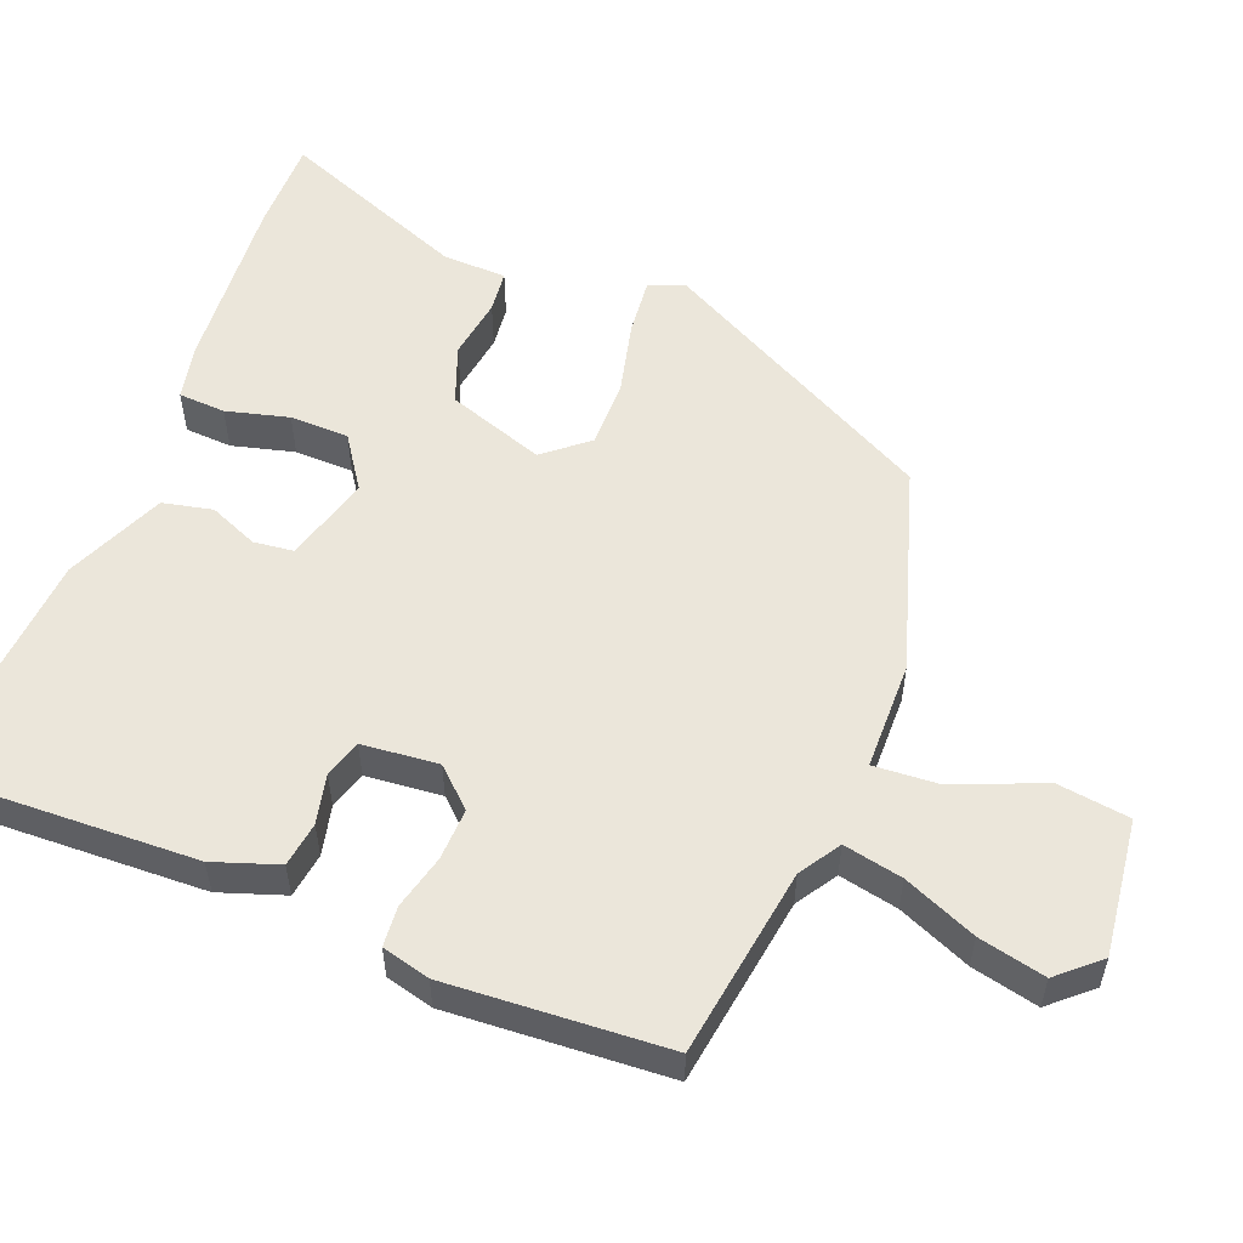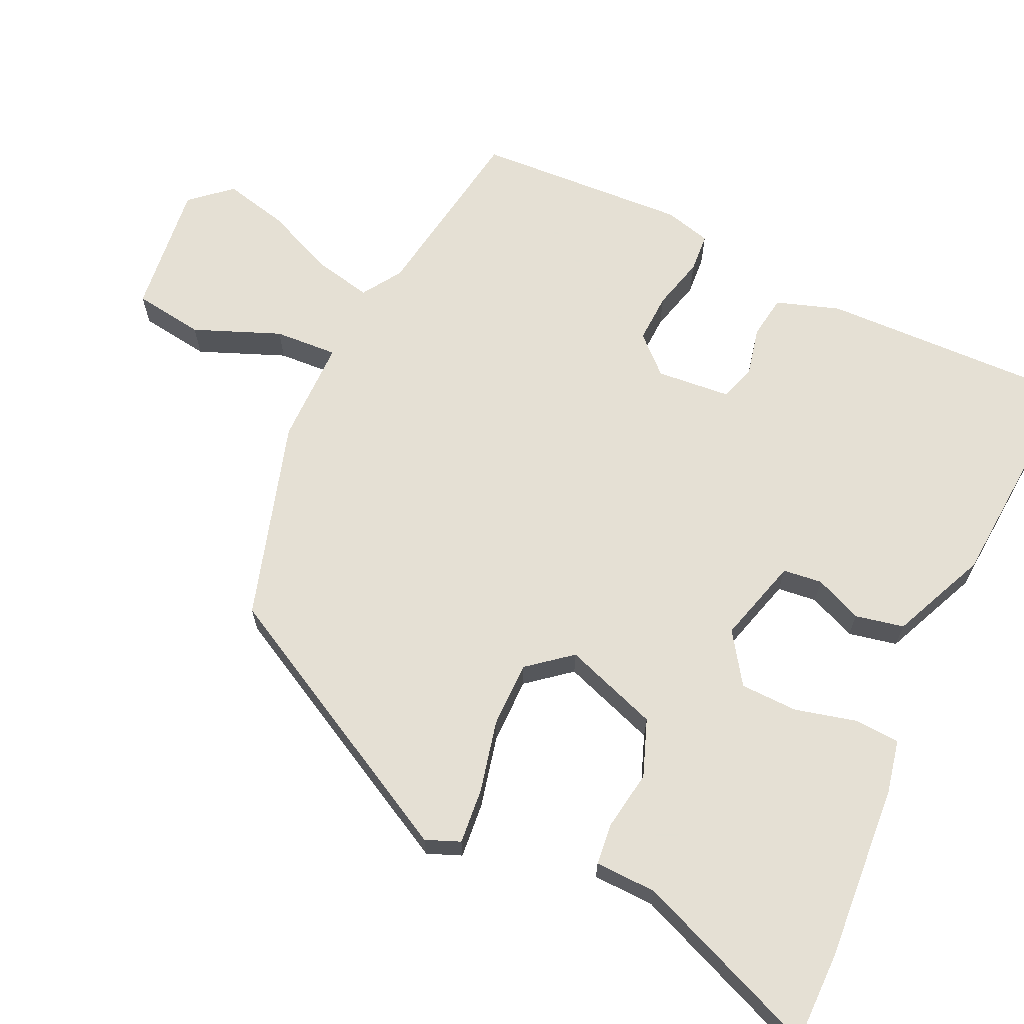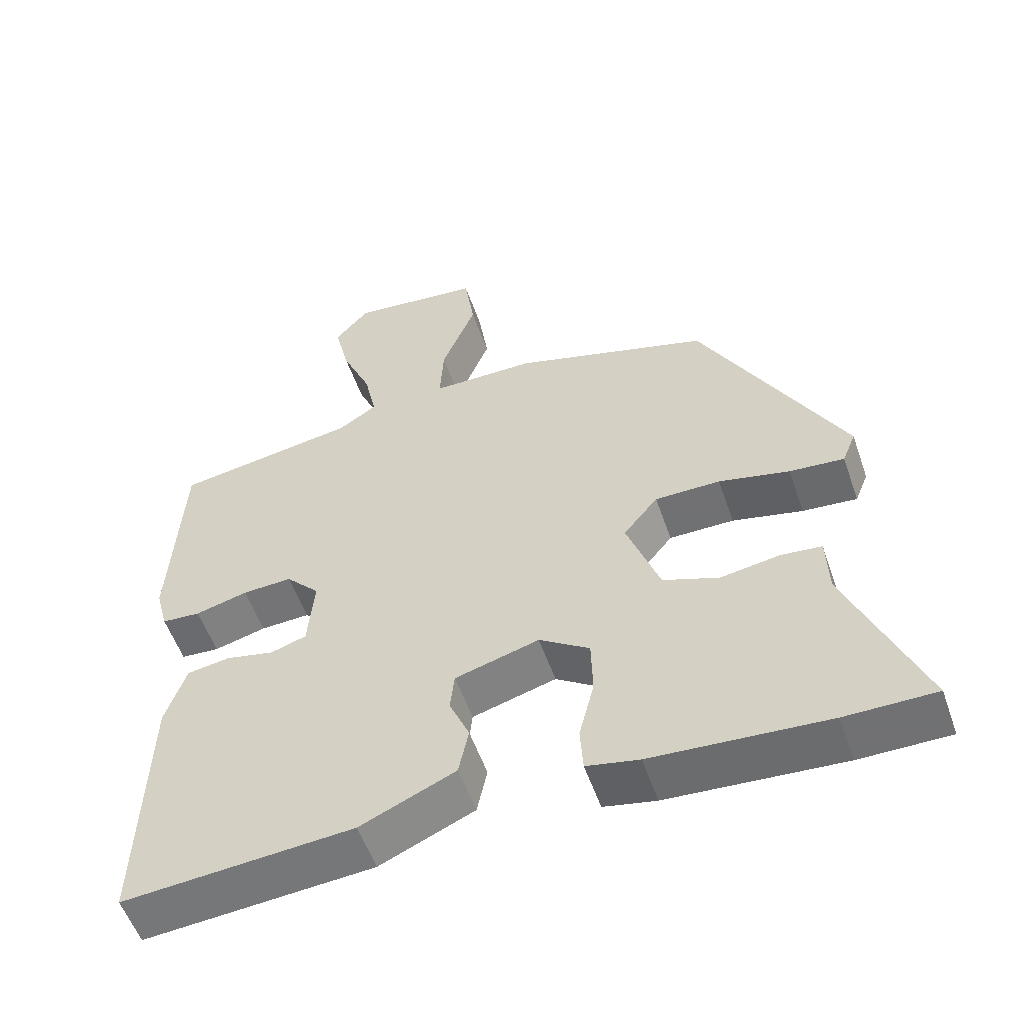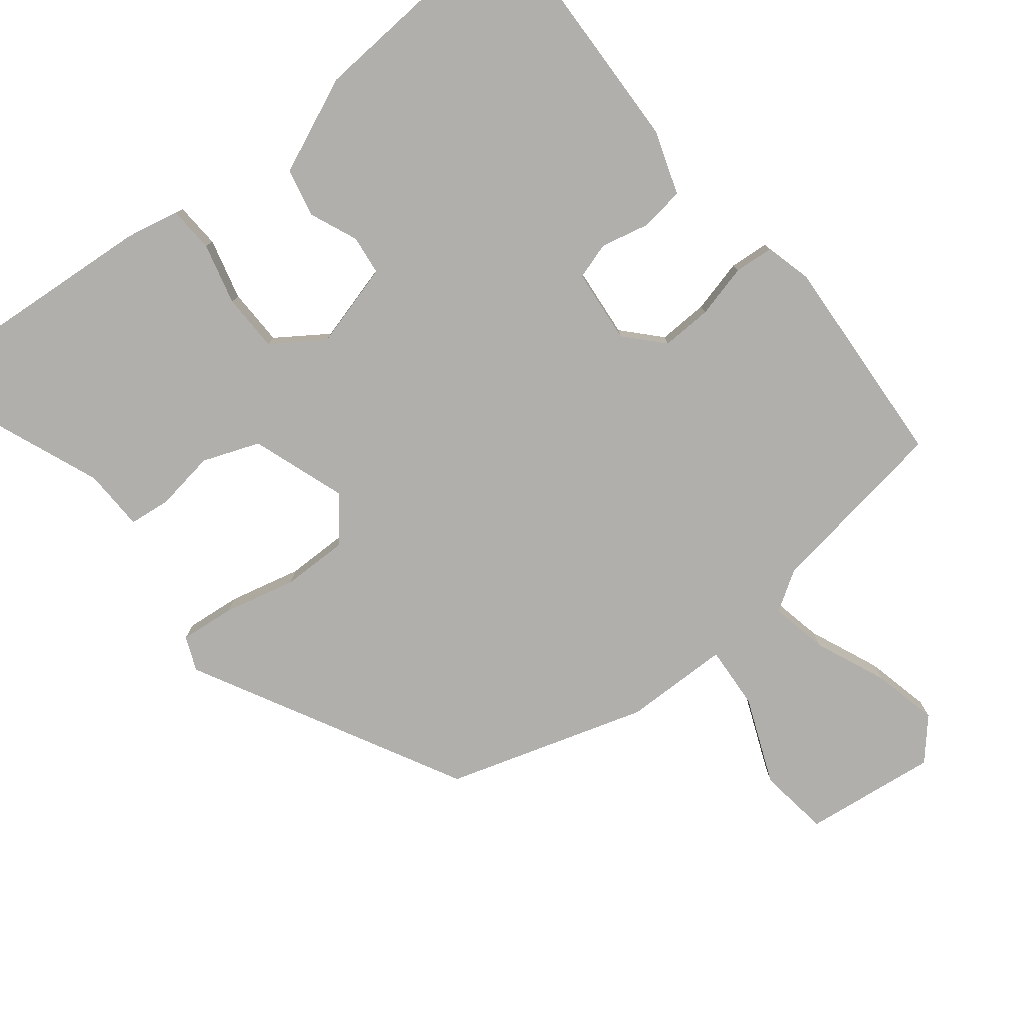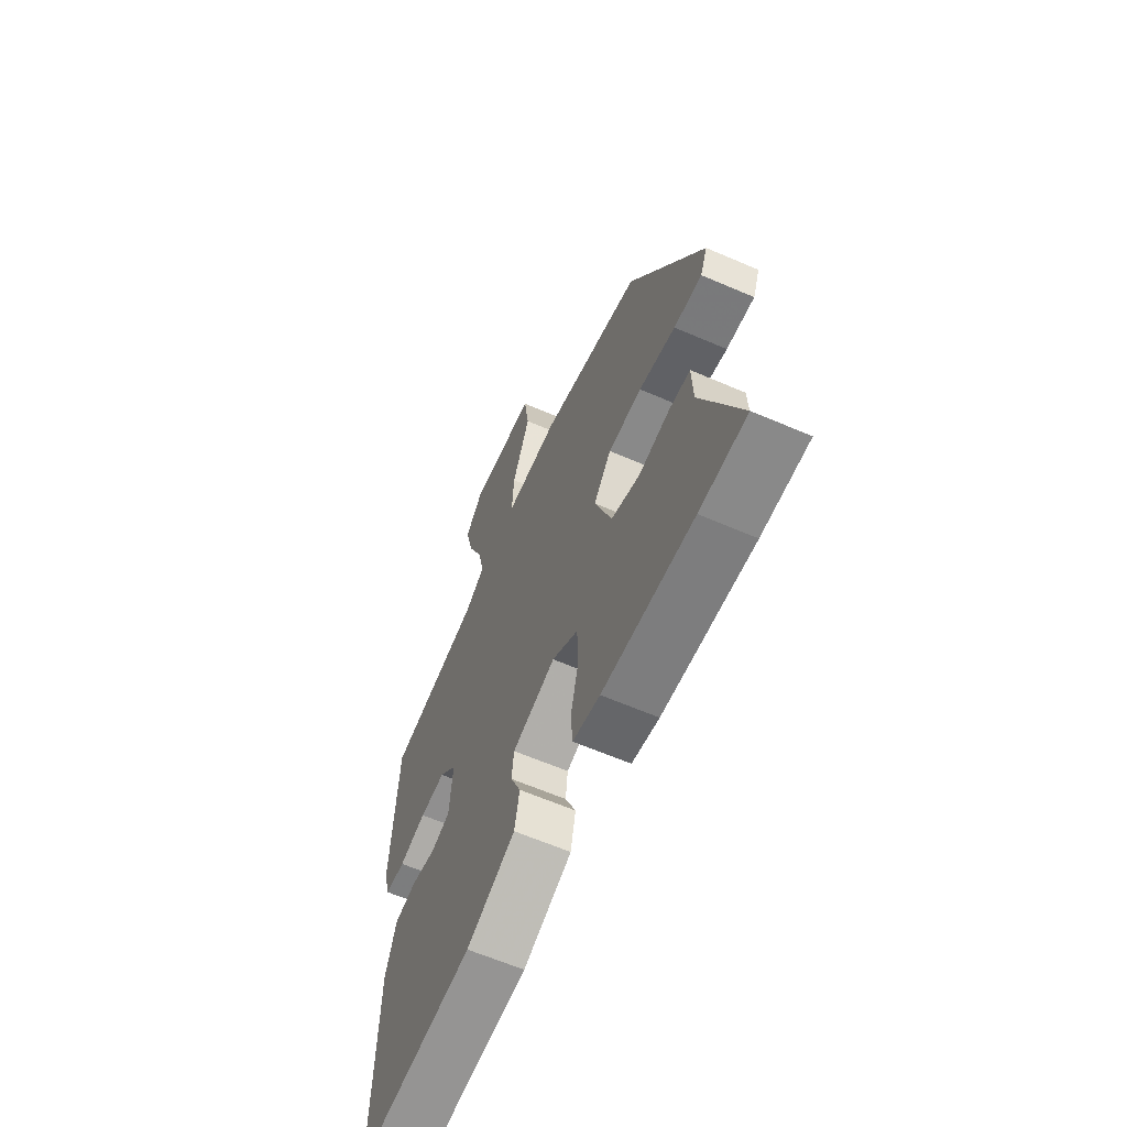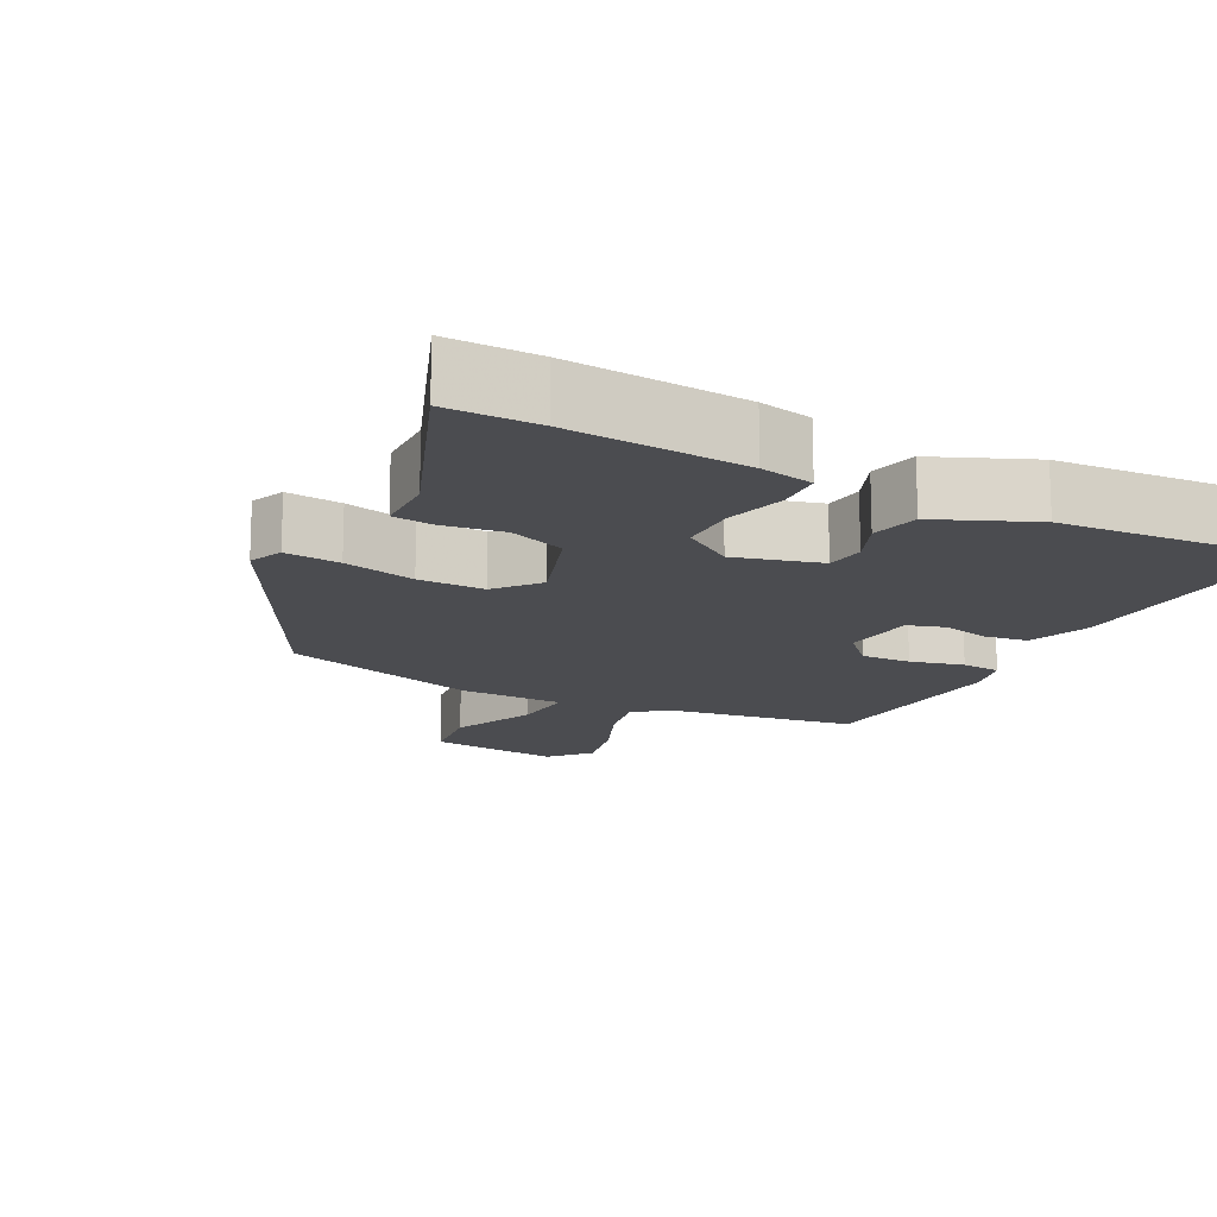
<metadata>
{"format":"obj","ext":"obj","renderer":"f3d","projection":"perspective","resolution":1024,"background":"white","views":[{"elev":54.9,"azim":-69.0,"up":"+Y"},{"elev":65.9,"azim":115.0,"up":"+Y"},{"elev":-55.3,"azim":19.1,"up":"+Z"},{"elev":-78.3,"azim":-142.0,"up":"+Y"},{"elev":-63.0,"azim":66.4,"up":"+Z"},{"elev":-15.2,"azim":152.0,"up":"+Y"}]}
</metadata>
<code>
v -0.516 0.07 0.45
v -0.262 0.07 0.49
v -0.208 0.07 0.525
v -0.225 0.07 0.604
v -0.267 0.07 0.701
v -0.288 0.07 0.79
v -0.24 0.07 0.845
v -0.057 0.07 0.824
v -0.043 0.07 0.727
v -0.091 0.07 0.608
v -0.096 0.07 0.521
v 0.049 0.07 0.52
v 0.324 0.07 0.437
v 0.523 0.07 0.067
v 0.504 0.07 0.02
v 0.428 0.07 0.027
v 0.329 0.07 0.05
v 0.238 0.07 0.05
v 0.19 0.07 -0.009
v 0.236 0.07 -0.139
v 0.314 0.07 -0.168
v 0.396 0.07 -0.155
v 0.453 0.07 -0.161
v 0.456 0.07 -0.246
v 0.559 0.07 -0.5
v 0.434 0.07 -0.5
v 0.191 0.07 -0.483
v 0.118 0.07 -0.468
v 0.114 0.07 -0.405
v 0.135 0.07 -0.321
v 0.133 0.07 -0.242
v 0.063 0.07 -0.195
v -0.054 0.07 -0.228
v -0.06 0.07 -0.282
v -0.032 0.07 -0.347
v -0.046 0.07 -0.414
v -0.178 0.07 -0.472
v -0.497 0.07 -0.496
v -0.487 0.07 -0.139
v -0.458 0.07 -0.052
v -0.398 0.07 -0.043
v -0.331 0.07 -0.058
v -0.281 0.07 -0.042
v -0.272 0.07 0.06
v -0.319 0.07 0.11
v -0.388 0.07 0.107
v -0.461 0.07 0.088
v -0.515 0.07 0.092
v -0.532 0.07 0.156
v -0.516 0 0.45
v -0.262 0 0.49
v -0.208 0 0.525
v -0.225 0 0.604
v -0.267 0 0.701
v -0.288 0 0.79
v -0.24 0 0.845
v -0.057 0 0.824
v -0.043 0 0.727
v -0.091 0 0.608
v -0.096 0 0.521
v 0.049 0 0.52
v 0.324 0 0.437
v 0.523 0 0.067
v 0.504 0 0.02
v 0.428 0 0.027
v 0.329 0 0.05
v 0.238 0 0.05
v 0.19 0 -0.009
v 0.236 0 -0.139
v 0.314 0 -0.168
v 0.396 0 -0.155
v 0.453 0 -0.161
v 0.456 0 -0.246
v 0.559 0 -0.5
v 0.434 0 -0.5
v 0.191 0 -0.483
v 0.118 0 -0.468
v 0.114 0 -0.405
v 0.135 0 -0.321
v 0.133 0 -0.242
v 0.063 0 -0.195
v -0.054 0 -0.228
v -0.06 0 -0.282
v -0.032 0 -0.347
v -0.046 0 -0.414
v -0.178 0 -0.472
v -0.497 0 -0.496
v -0.487 0 -0.139
v -0.458 0 -0.052
v -0.398 0 -0.043
v -0.331 0 -0.058
v -0.281 0 -0.042
v -0.272 0 0.06
v -0.319 0 0.11
v -0.388 0 0.107
v -0.461 0 0.088
v -0.515 0 0.092
v -0.532 0 0.156
f 46 47 48 49
f 45 46 49 1
f 44 45 1 2
f 39 40 41 42
f 39 42 43
f 38 39 43
f 37 38 43
f 34 35 36 37
f 33 34 37 43
f 32 33 43 44
f 27 28 29 30
f 27 30 31
f 24 25 26 27
f 24 27 31
f 21 22 23 24
f 20 21 24 31
f 19 20 31 32
f 14 15 16 17
f 14 17 18
f 11 12 13 14
f 11 14 18
f 7 8 9 10
f 7 10 11
f 4 5 6 7
f 3 4 7 11
f 19 32 44 2
f 11 18 19
f 2 3 11 19
f 98 97 96 95
f 50 98 95 94
f 51 50 94 93
f 91 90 89 88
f 92 91 88
f 92 88 87
f 92 87 86
f 86 85 84 83
f 92 86 83 82
f 93 92 82 81
f 79 78 77 76
f 80 79 76
f 76 75 74 73
f 80 76 73
f 73 72 71 70
f 80 73 70 69
f 81 80 69 68
f 66 65 64 63
f 67 66 63
f 63 62 61 60
f 67 63 60
f 59 58 57 56
f 60 59 56
f 56 55 54 53
f 60 56 53 52
f 51 93 81 68
f 68 67 60
f 68 60 52 51
f 1 50 51 2
f 2 51 52 3
f 3 52 53 4
f 4 53 54 5
f 5 54 55 6
f 6 55 56 7
f 7 56 57 8
f 8 57 58 9
f 9 58 59 10
f 10 59 60 11
f 11 60 61 12
f 12 61 62 13
f 13 62 63 14
f 14 63 64 15
f 15 64 65 16
f 16 65 66 17
f 17 66 67 18
f 18 67 68 19
f 19 68 69 20
f 20 69 70 21
f 21 70 71 22
f 22 71 72 23
f 23 72 73 24
f 24 73 74 25
f 25 74 75 26
f 26 75 76 27
f 27 76 77 28
f 28 77 78 29
f 29 78 79 30
f 30 79 80 31
f 31 80 81 32
f 32 81 82 33
f 33 82 83 34
f 34 83 84 35
f 35 84 85 36
f 36 85 86 37
f 37 86 87 38
f 38 87 88 39
f 39 88 89 40
f 40 89 90 41
f 41 90 91 42
f 42 91 92 43
f 43 92 93 44
f 44 93 94 45
f 45 94 95 46
f 46 95 96 47
f 47 96 97 48
f 48 97 98 49
f 49 98 50 1

</code>
